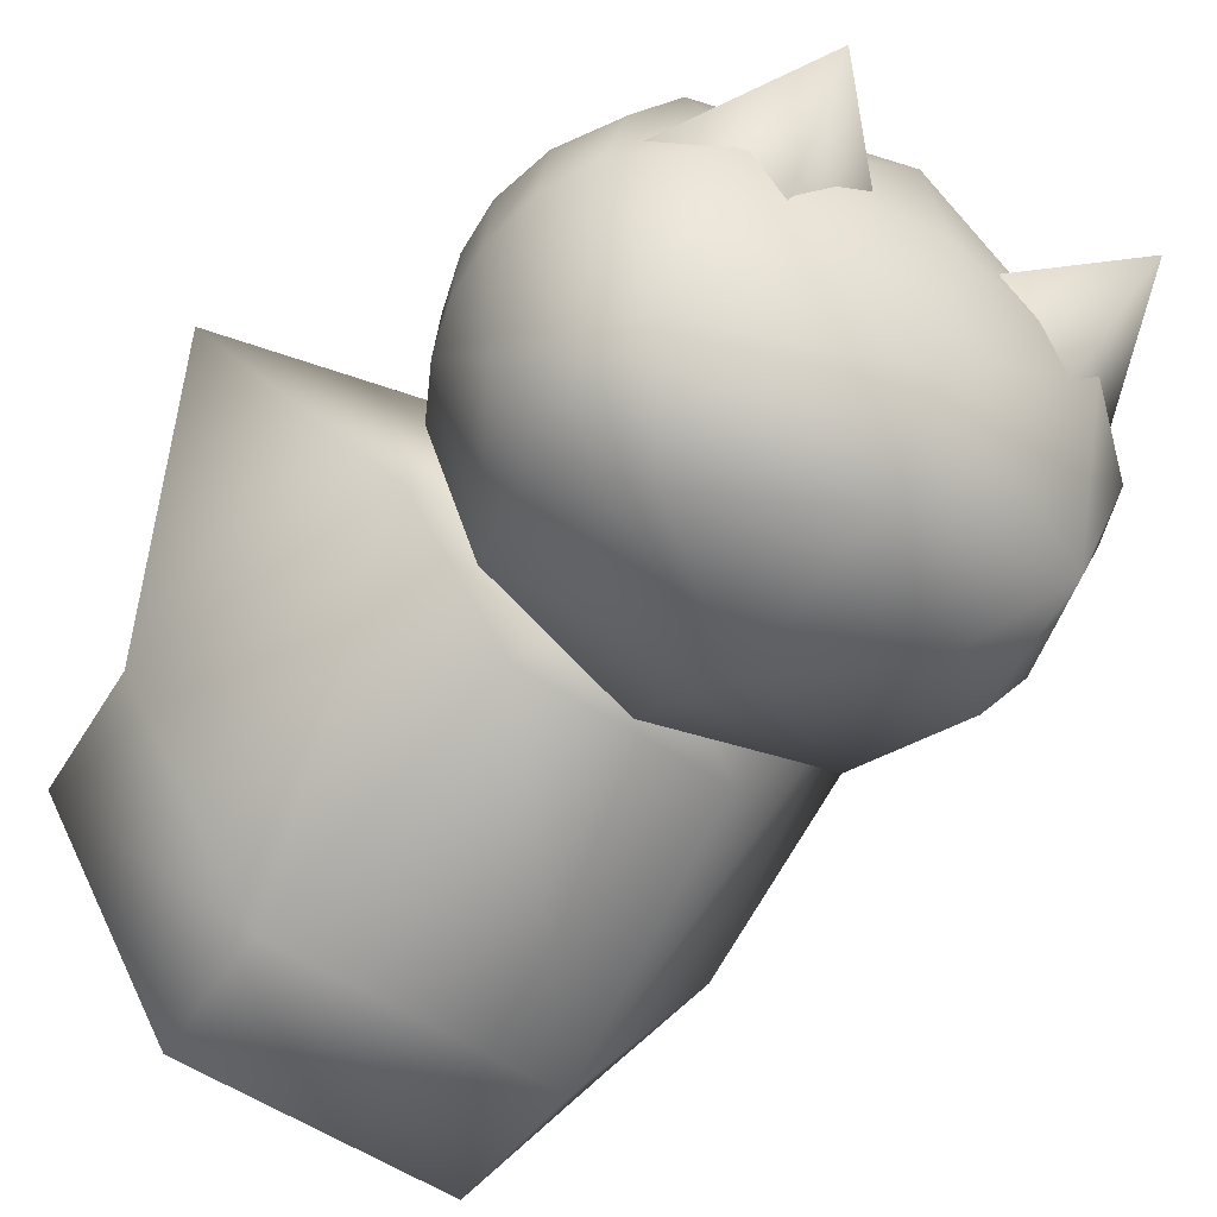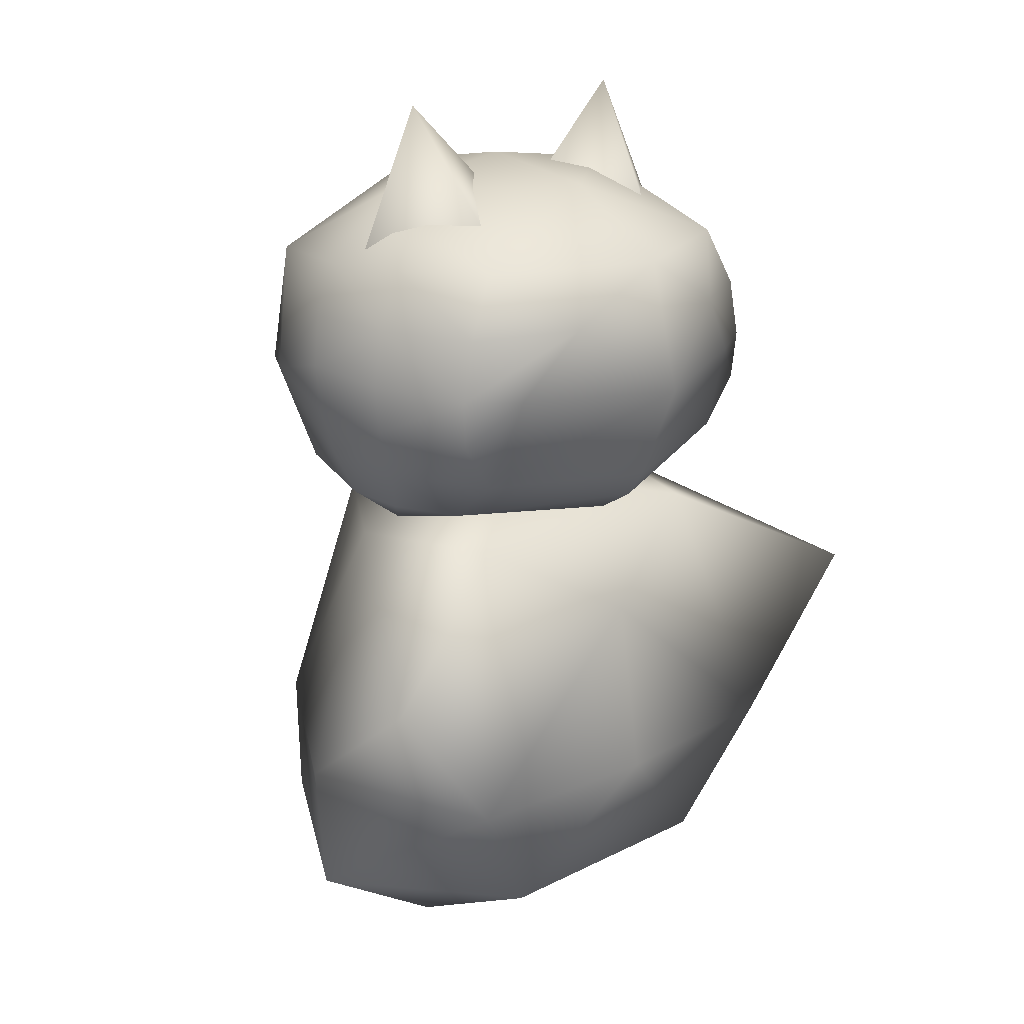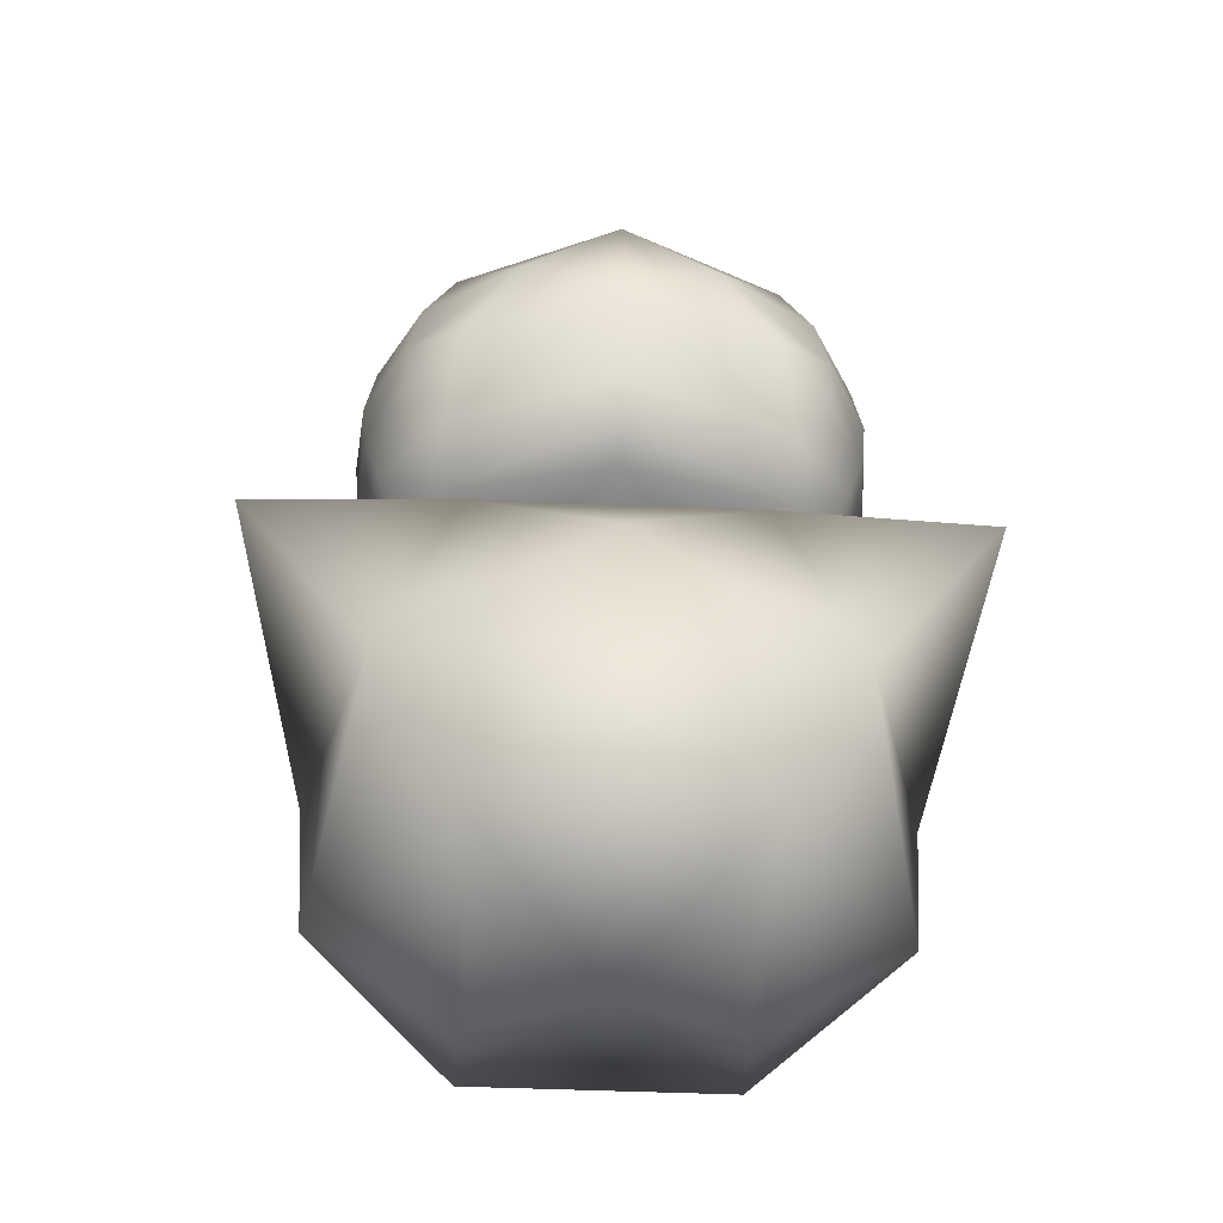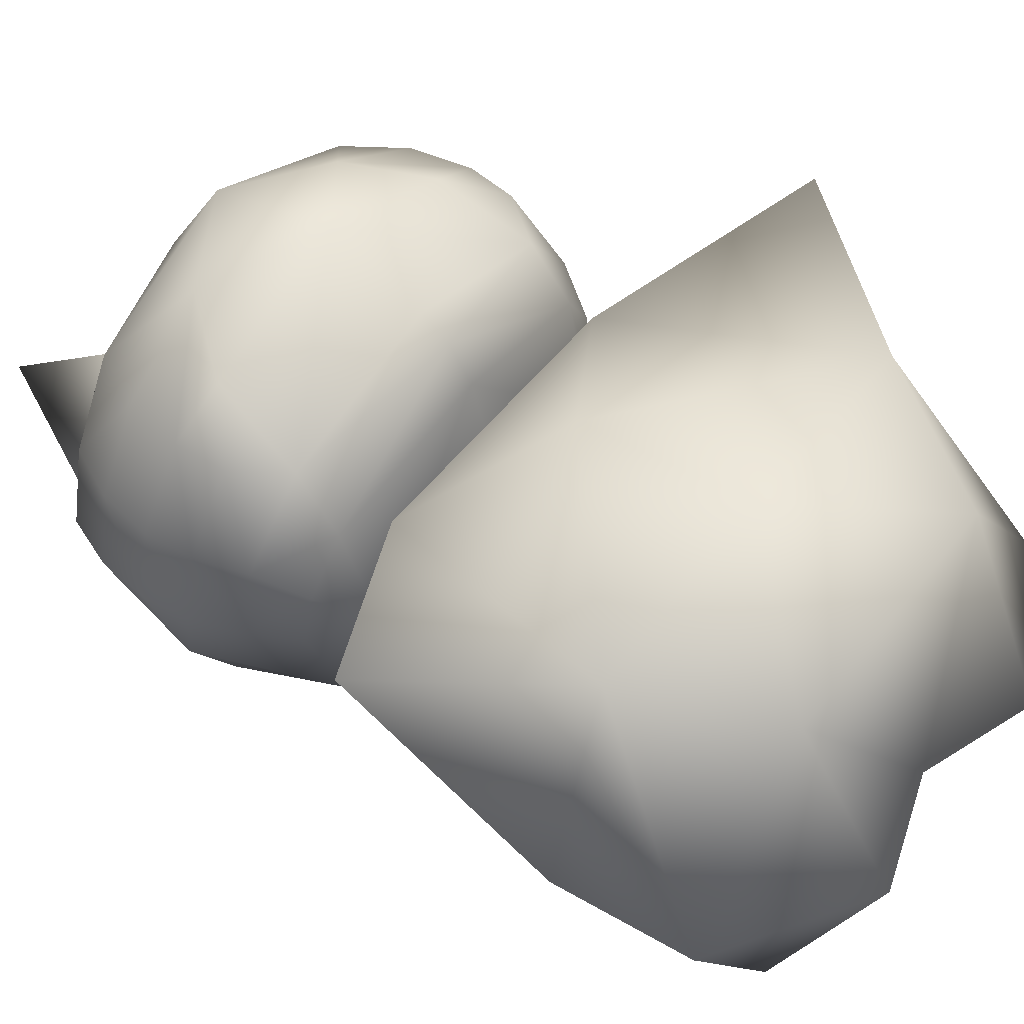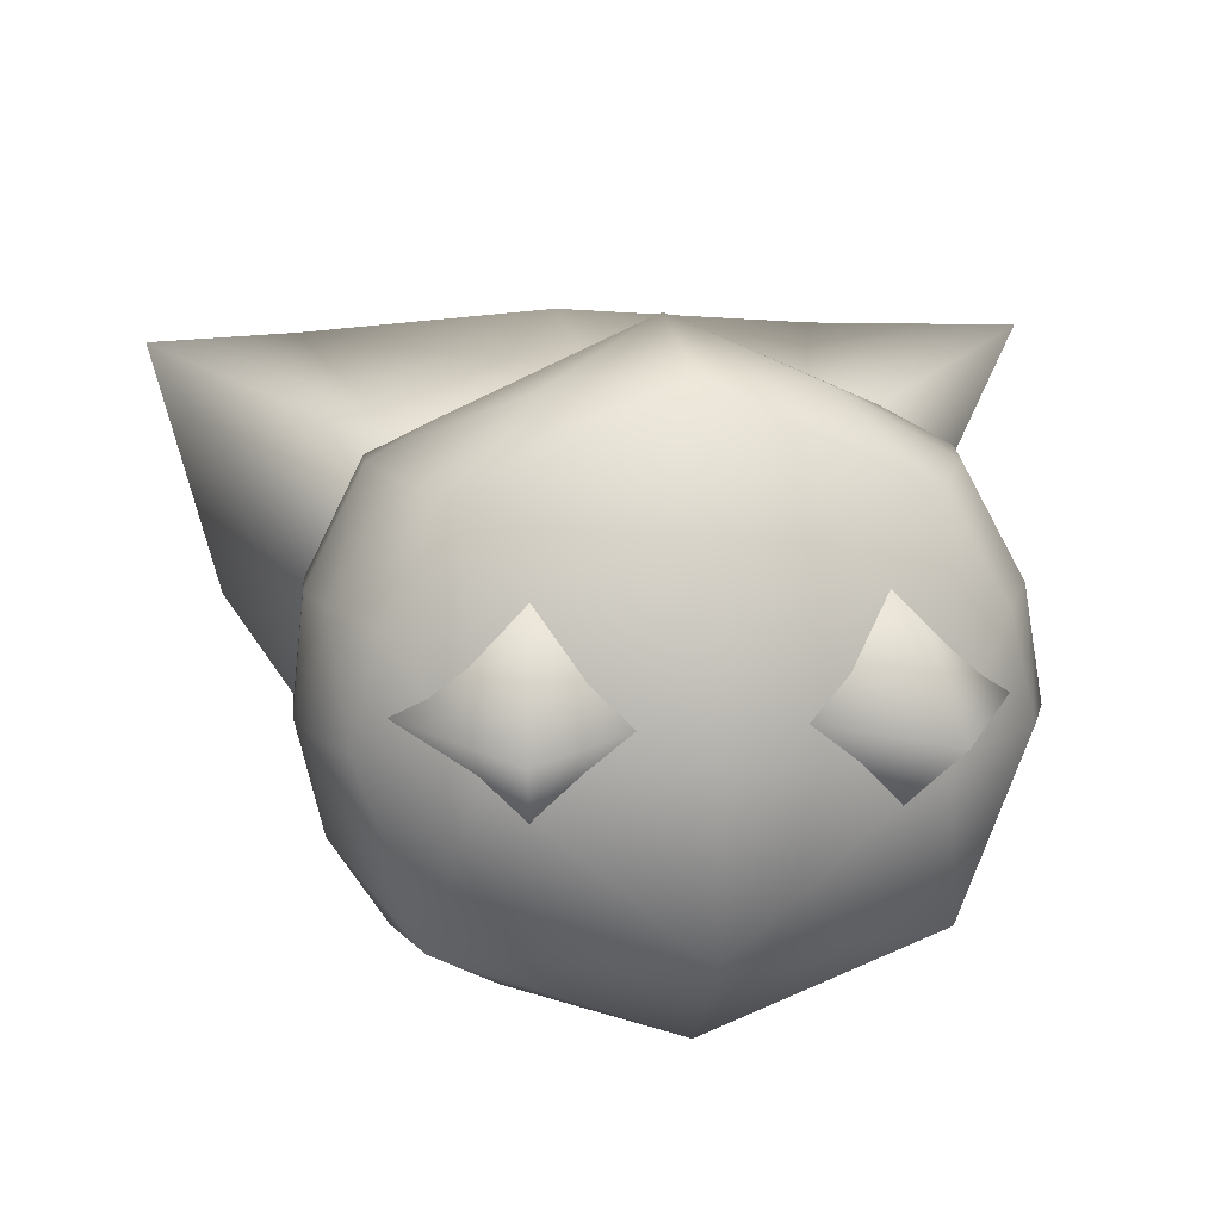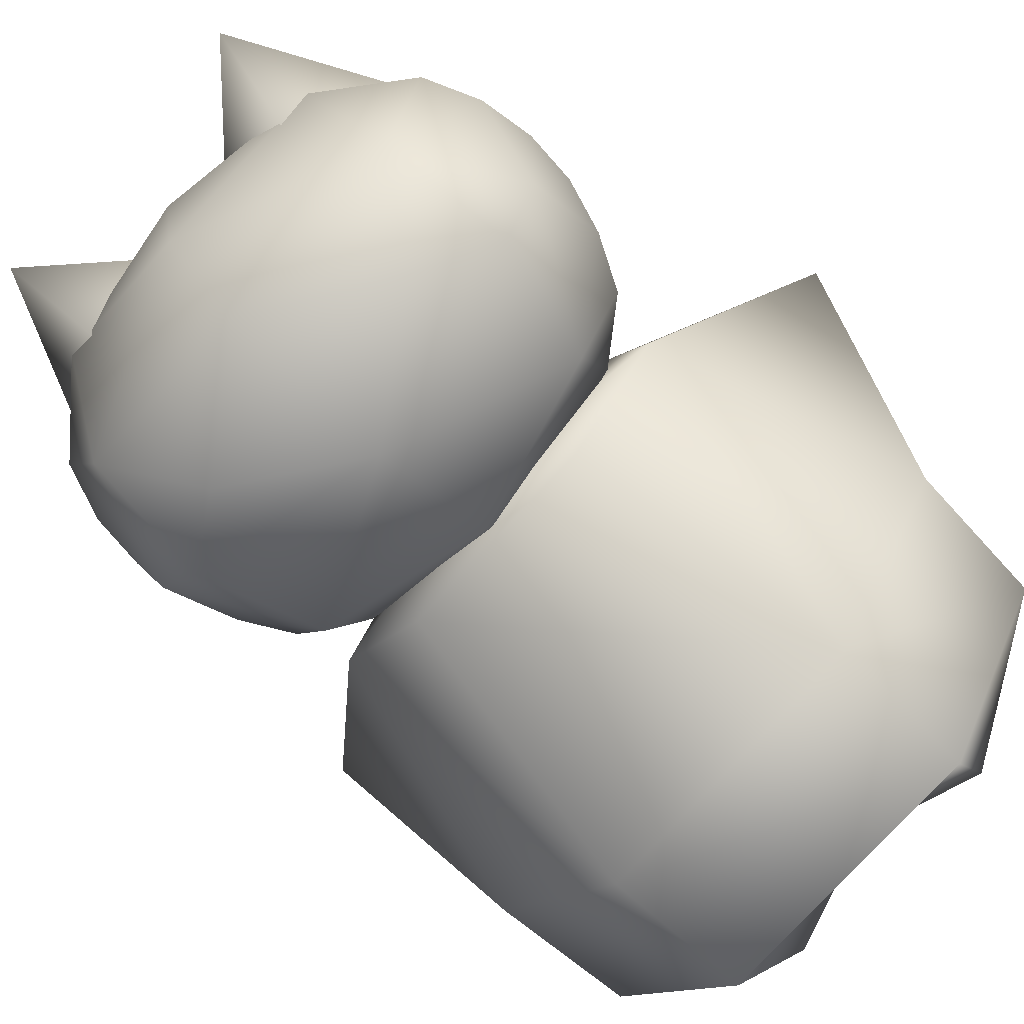
<metadata>
{"format":"obj","ext":"obj","renderer":"f3d","projection":"perspective","resolution":1024,"background":"white","views":[{"elev":-54.2,"azim":144.6,"up":"+Z"},{"elev":19.3,"azim":-43.2,"up":"+Y"},{"elev":-46.0,"azim":-2.8,"up":"+Y"},{"elev":52.0,"azim":-53.1,"up":"+Z"},{"elev":11.2,"azim":169.5,"up":"+Z"},{"elev":-78.1,"azim":-132.8,"up":"+Z"}]}
</metadata>
<code>
v 0 0.5944 -0.2128
v 0 0.4848 -0.1385
v -0.1531 0.5211 -0.1244
v 0.1531 0.5211 -0.1244
v -0.1833 0.6316 -0.1516
v 0.1833 0.6316 -0.1516
v -0.1152 0.6711 -0.1848
v 0.1152 0.6711 -0.1848
v 0 0.7483 -0.2043
v -0.1482 0.4825 0.005136
v 0.1482 0.4825 0.005136
v 0 0.4513 0.005685
v -0.1738 0.751 -0.1366
v -0.2263 0.6401 -0.08612
v 0.1738 0.751 -0.1366
v 0.2263 0.6401 -0.08612
v -0.2024 0.5216 0.003227
v 0.2024 0.5216 0.003227
v -0.2424 0.7139 0.001189
v -0.2279 0.5678 0.003636
v -0.2486 0.6641 0.001941
v -0.2439 0.6159 0.002789
v 0.2424 0.7139 0.001189
v 0.2279 0.5678 0.003636
v 0.2486 0.6641 0.001941
v 0.2439 0.6159 0.002789
v 0 0.8238 -0.1351
v -0.2223 0.7638 0.0001894
v 0.2223 0.7638 0.0001894
v -0.1482 0.8241 -0.003813
v 0.1482 0.8249 -0.0008862
v 0 0.8471 -0.001277
v 0 0.83 0.1224
v 0.2031 0.7651 0.07848
v -0.2031 0.7651 0.07848
v 0.1559 0.7665 0.1568
v -0.1559 0.7665 0.1568
v 0 0.7677 0.226
v -0.1976 0.6492 0.1659
v -0.2299 0.7109 0.08317
v -0.2396 0.6567 0.08394
v -0.1857 0.7079 0.1651
v -0.2349 0.6088 0.08312
v -0.09373 0.7134 0.218
v -0.1935 0.6017 0.1635
v -0.1453 0.6461 0.1947
v -0.2188 0.561 0.0823
v 0 0.6426 0.2586
v -0.1595 0.5542 0.161
v -0.1945 0.517 0.05745
v 0.09373 0.7134 0.218
v -0.1599 0.5124 0.1117
v 0 0.5199 0.1978
v 0 0.5481 0.2172
v 0.1857 0.7079 0.1651
v 0.1976 0.6492 0.1659
v 0.1482 0.6462 0.1933
v 0.1595 0.5542 0.161
v 0 0.4978 0.1616
v 0.1599 0.5124 0.1117
v 0.1935 0.6017 0.1635
v 0.2188 0.561 0.0823
v 0.1945 0.517 0.05745
v 0.2299 0.7109 0.08317
v 0.2349 0.6088 0.08312
v 0.2396 0.6567 0.08394
v -0.1338 0.9112 0.02255
v -0.113 0.7917 -0.05421
v -0.2 0.7778 0.0249
v -0.02589 0.8084 0.02436
v -0.113 0.7945 0.1035
v 0.1338 0.9112 0.02255
v 0.113 0.7917 -0.05421
v 0.02589 0.8085 0.02436
v 0.2 0.7778 0.0249
v 0.113 0.7945 0.1035
o merged_0_0_node
g polygon_0
f 1 2 3
f 1 4 2
f 1 3 5
f 1 6 4
f 1 5 7
f 1 8 6
f 1 7 9
f 1 9 8
f 2 10 3
f 2 4 11
f 2 12 10
f 2 11 12
f 5 13 7
f 5 3 14
f 5 14 13
f 7 13 9
f 6 8 15
f 6 16 4
f 6 15 16
f 8 9 15
f 10 17 3
f 11 4 18
f 14 19 13
f 14 3 20
f 14 21 19
f 14 20 22
f 14 22 21
f 20 3 17
f 16 15 23
f 16 24 4
f 16 23 25
f 16 26 24
f 16 25 26
f 24 18 4
f 9 13 27
f 9 27 15
f 19 28 13
f 23 15 29
f 27 13 30
f 27 31 15
f 27 30 32
f 27 32 31
f 15 31 29
f 13 28 30
f 32 33 31
f 32 30 33
f 29 31 34
f 28 35 30
f 33 36 31
f 33 30 37
f 33 38 36
f 33 37 38
f 37 30 35
f 36 34 31
f 39 40 41
f 39 42 40
f 39 41 43
f 39 44 42
f 39 43 45
f 39 46 44
f 39 45 46
f 40 21 41
f 40 42 35
f 40 19 21
f 40 35 28
f 40 28 19
f 43 47 45
f 43 41 22
f 43 20 47
f 43 22 20
f 22 41 21
f 44 37 42
f 44 38 37
f 44 48 38
f 37 35 42
f 46 45 49
f 45 47 49
f 20 50 47
f 20 17 50
f 48 51 38
f 49 47 52
f 49 52 53
f 49 53 54
f 47 50 52
f 17 10 50
f 50 10 52
f 51 36 38
f 51 55 36
f 51 56 55
f 51 57 56
f 53 58 54
f 53 52 59
f 53 60 58
f 53 59 60
f 52 10 59
f 36 55 34
f 57 61 56
f 57 58 61
f 60 59 11
f 60 62 58
f 60 11 63
f 60 63 62
f 58 62 61
f 10 12 59
f 59 12 11
f 55 64 34
f 55 56 64
f 63 24 62
f 63 11 18
f 63 18 24
f 61 65 56
f 61 62 65
f 62 24 65
f 34 64 29
f 56 65 66
f 56 66 64
f 24 26 65
f 65 26 66
f 29 64 23
f 26 25 66
f 25 23 64
f 25 64 66
f 67 68 69
f 67 70 68
f 67 69 71
f 67 71 70
f 72 73 74
f 72 75 73
f 72 74 76
f 72 76 75
f 48 57 51
f 48 44 46
v -0.127 0.08886 0.1723
v -0.2028 0.2196 0.2031
v -0.2541 0.08886 0.0009414
v -0.2645 0.2196 0
v 0 0.2196 0.218
v 0.127 0.08886 0.1723
v 0.2028 0.2196 0.2031
v 0.2541 0.08886 0.0009414
v 0.2645 0.2196 0
v -0.1385 0.4729 0.1383
v 0 0.3911 0.1904
v 0.1385 0.4729 0.1383
v 0.127 0.08886 -0.2058
v -0.127 0.08886 -0.2058
v 0.1323 0.2196 -0.2031
v -0.1323 0.2196 -0.2031
v 0.09436 0.4729 -0.1342
v -0.09436 0.4729 -0.1342
v -0.1887 0.4729 0
v 0.1887 0.4729 0
v 0 0.4993 0
o merged_1_0_node
g polygon_0
f 77 78 79
f 79 78 80
f 78 77 81
f 82 83 81
f 82 84 83
f 83 84 85
f 86 78 87
f 78 81 87
f 81 83 87
f 87 83 88
f 89 90 91
f 91 90 92
f 90 79 92
f 92 79 80
f 81 77 82
f 89 91 84
f 84 91 85
f 91 92 93
f 93 92 94
f 80 95 92
f 92 95 94
f 86 87 88
f 85 91 96
f 96 91 93
f 93 94 97
f 94 95 97
f 95 86 97
f 97 86 88
f 88 96 97
f 96 93 97
v -0.3248 0.3754 0.2155
v 0.3248 0.3754 0.2155
v 0 0.03726 0
v -0.1111 1.49e-08 0
v 0.1111 1.49e-08 0
o merged_2_0_node
g polygon_0
f 95 98 86
f 88 99 96
f 80 78 98
f 98 78 86
f 80 98 95
f 83 85 99
f 99 85 96
f 83 99 88
f 90 89 100
f 101 90 100
f 77 101 100
f 82 77 100
f 102 82 100
f 89 84 102
f 89 102 100
f 84 82 102
f 77 79 101
f 79 90 101
o merged_3_0_node
g polygon_0
f 48 49 54
f 48 54 58
o merged_4_0_node
g polygon_0
f 48 46 49
f 48 58 57

</code>
